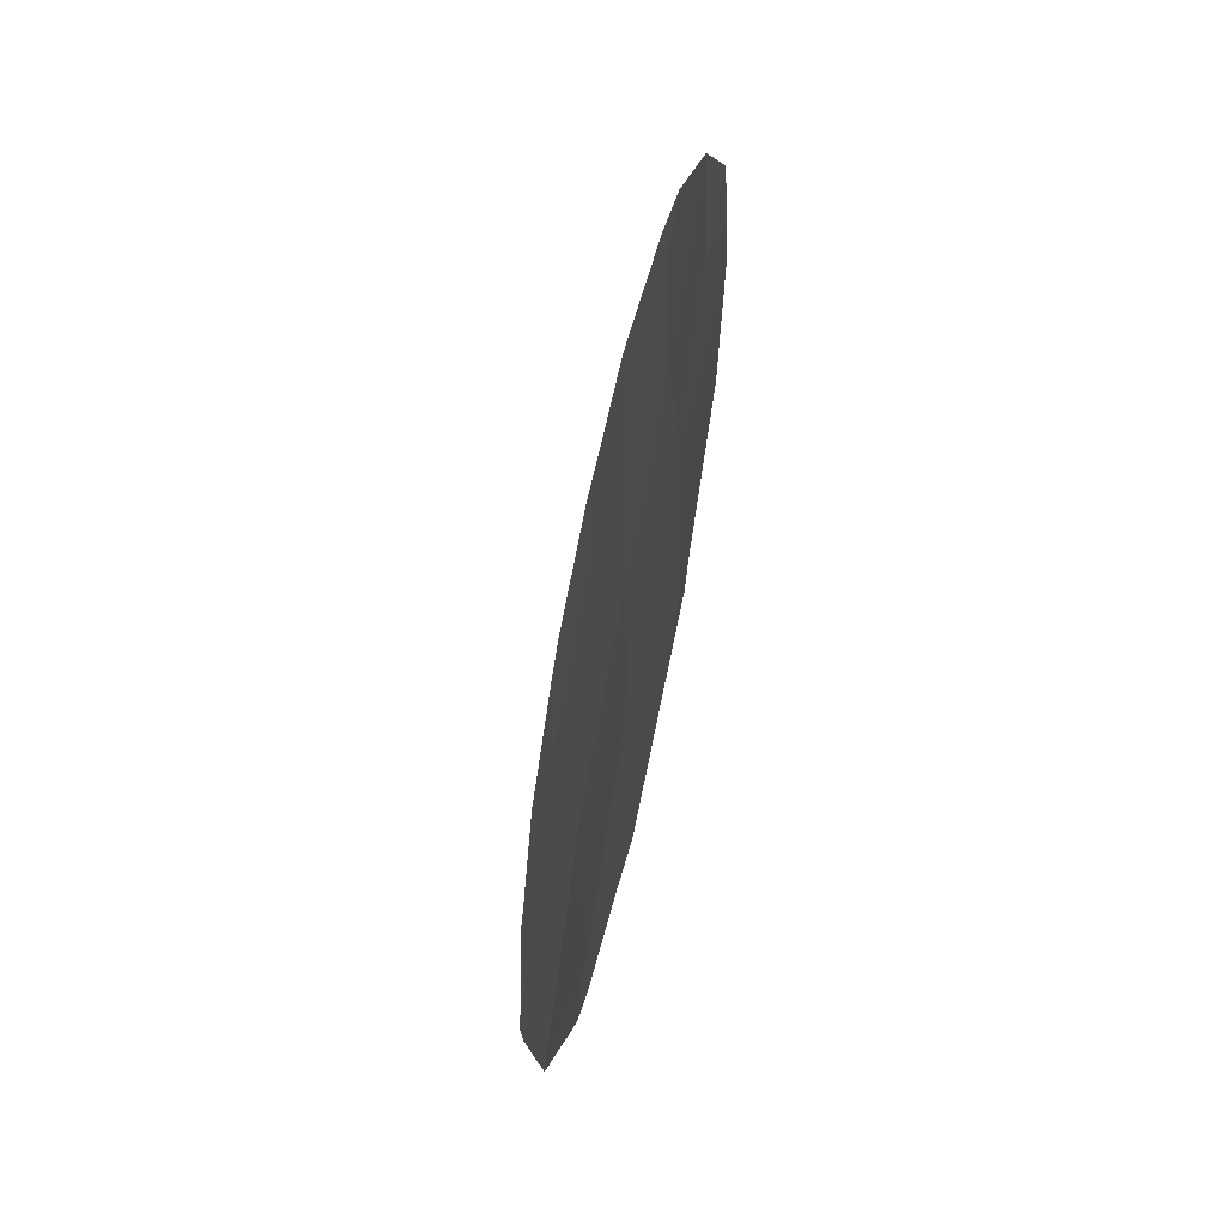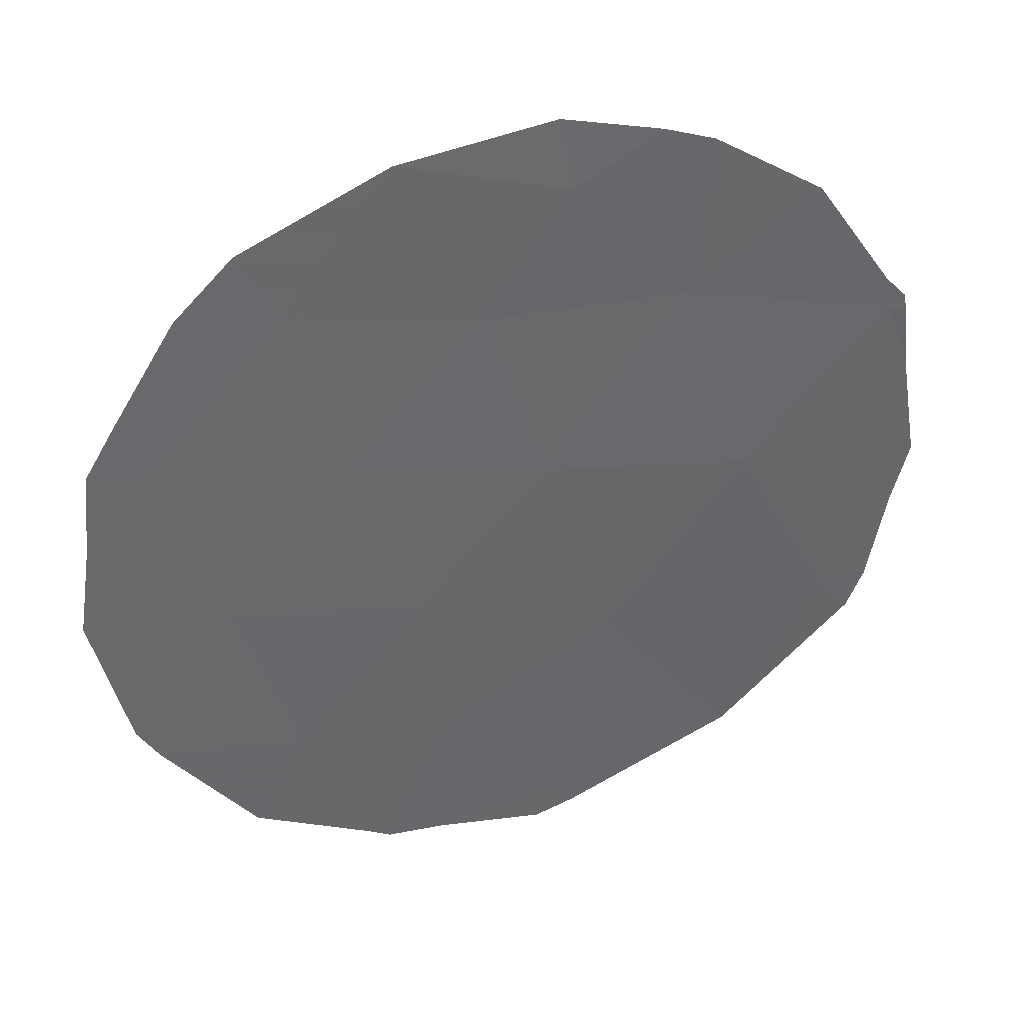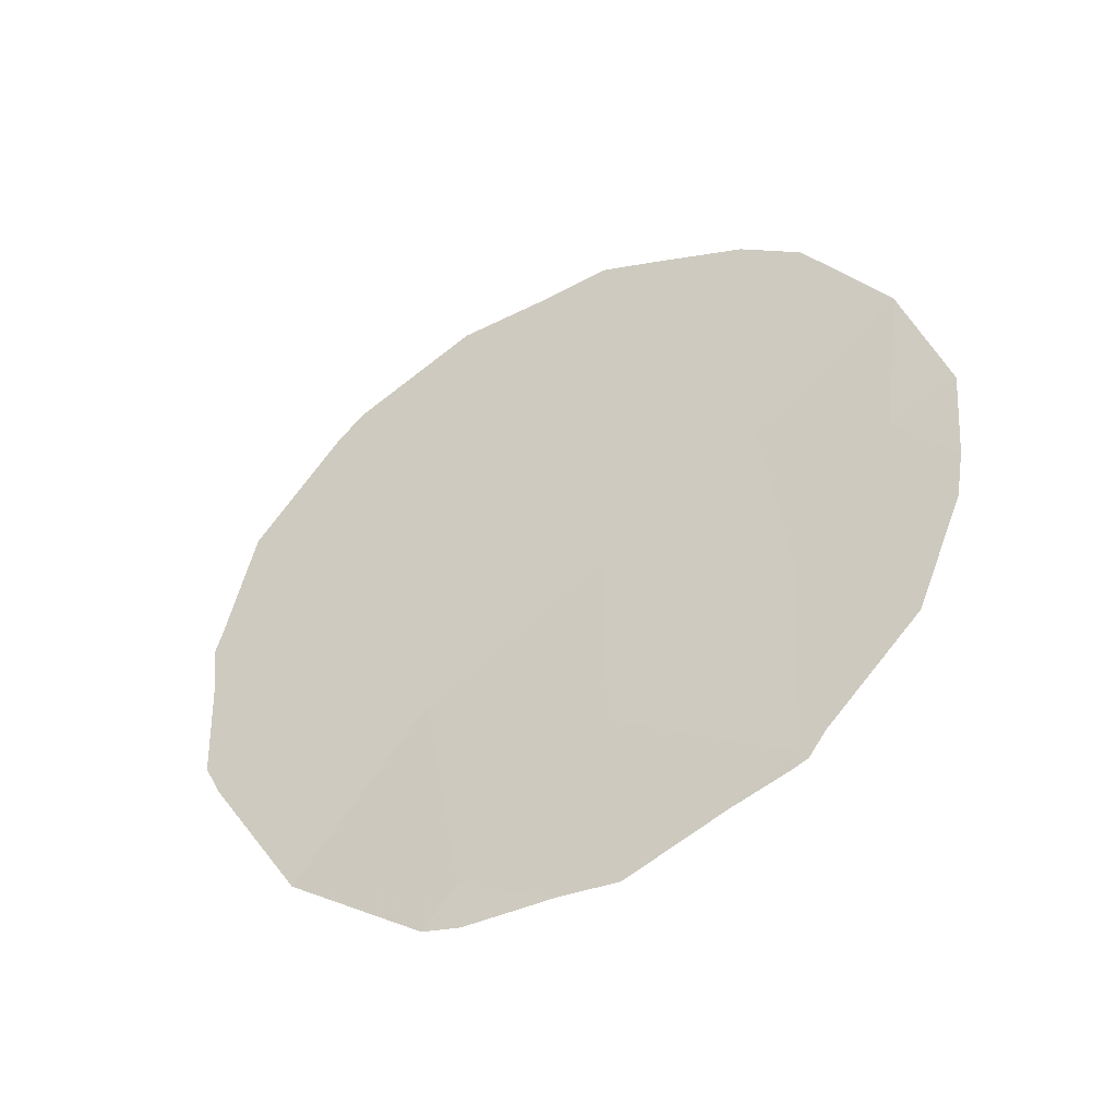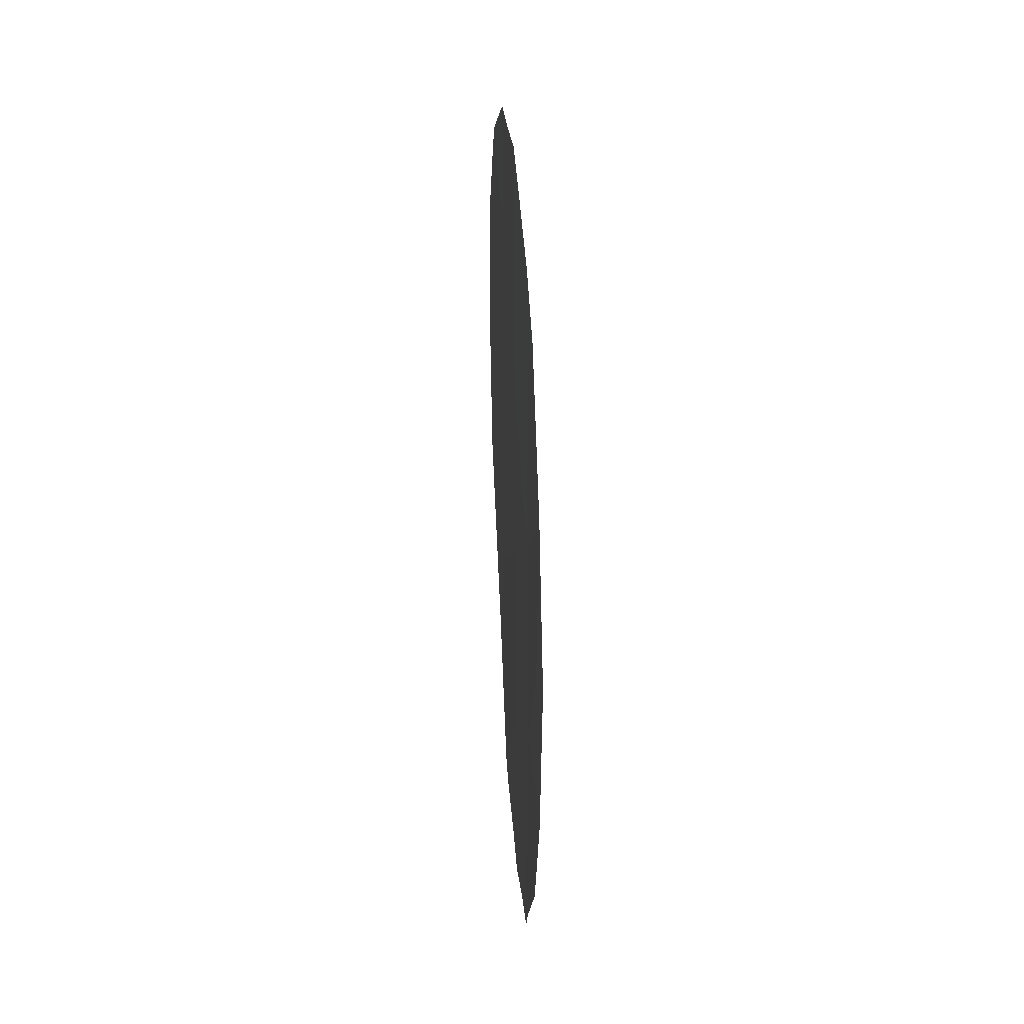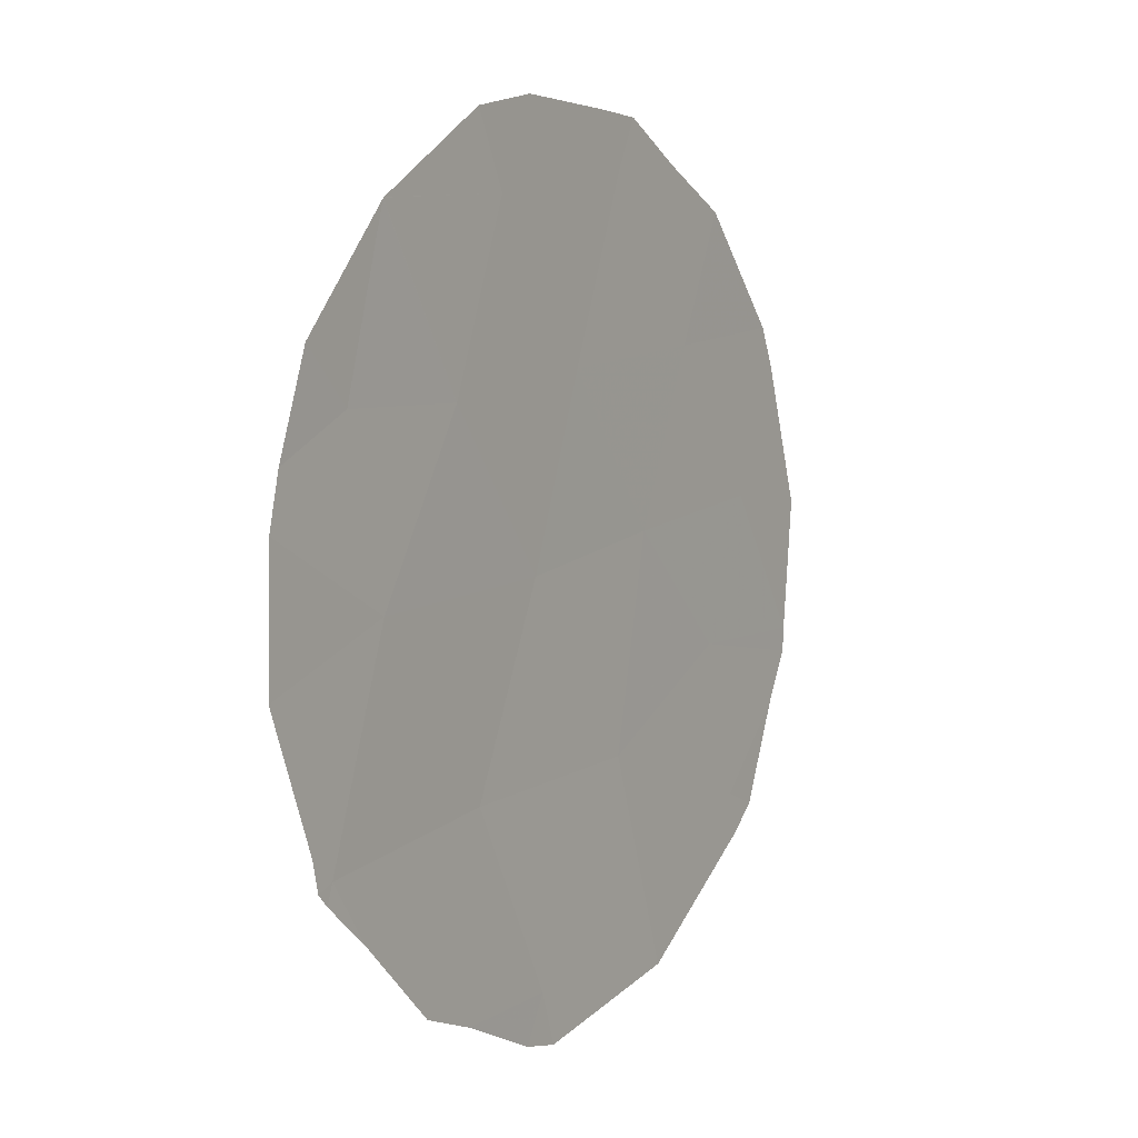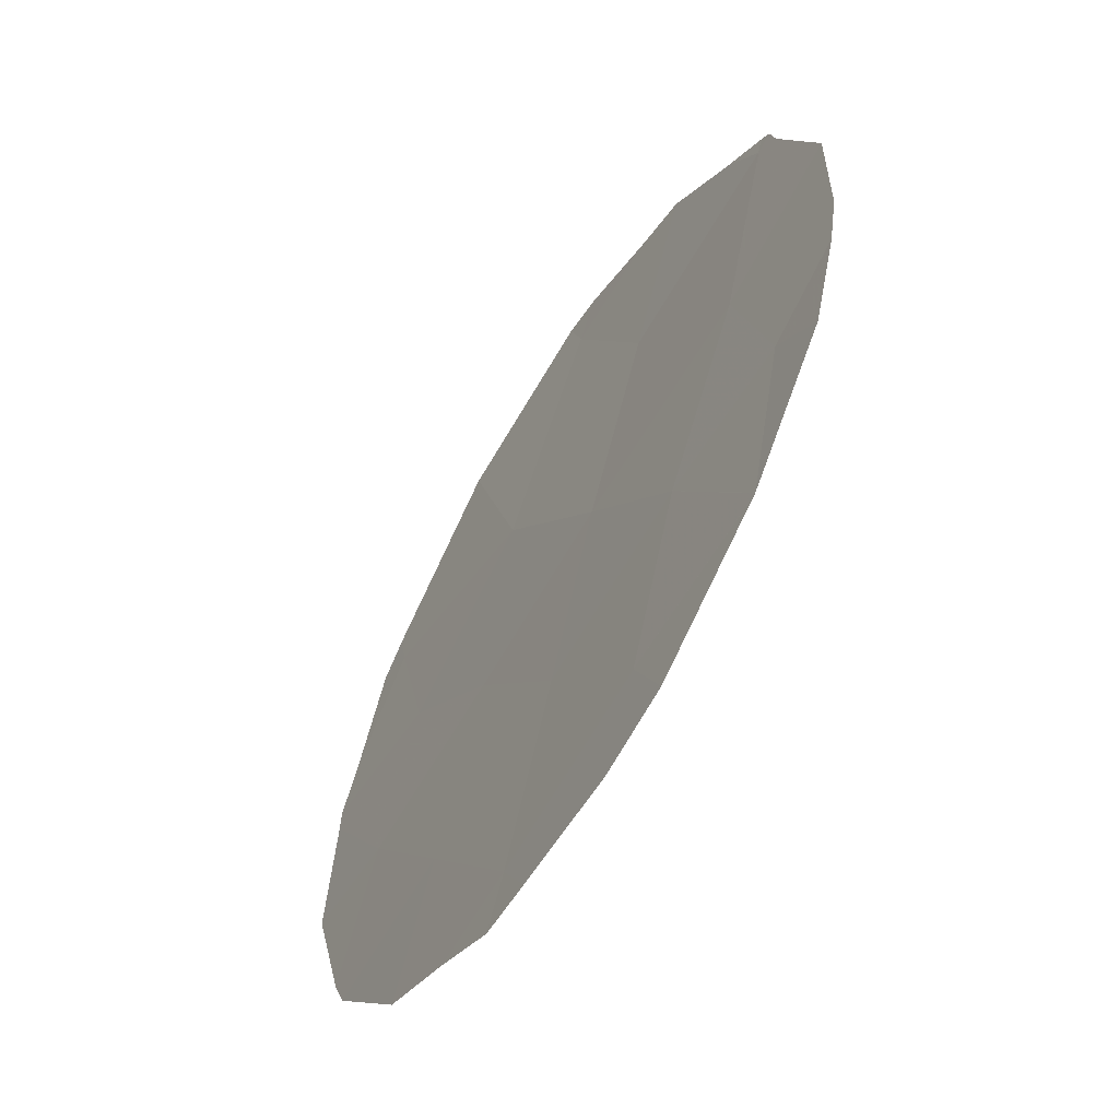
<metadata>
{"format":"obj","ext":"obj","renderer":"f3d","projection":"perspective","resolution":1024,"background":"white","views":[{"elev":-58.6,"azim":138.4,"up":"+Z"},{"elev":7.5,"azim":72.5,"up":"+Y"},{"elev":-45.0,"azim":91.2,"up":"+Z"},{"elev":25.0,"azim":147.2,"up":"+Z"},{"elev":73.0,"azim":-167.8,"up":"+Y"},{"elev":51.3,"azim":12.0,"up":"+Y"}]}
</metadata>
<code>
v -82.44 82.36 -24.44
v -82.42 82.39 -26.52
v -83.41 80.65 -25.45
v -84.51 78.68 -25.14
v -81.56 83.93 -27.64
v -81.48 84.1 -25.52
v -83.21 81.01 -27.74
v -84.14 79.4 -27.01
v -81.61 83.86 -23.56
v -82.36 82.46 -20.57
v -80.94 85.04 -24.21
v -84.01 79.53 -23.92
v -83.22 80.94 -23.38
v -82.39 82.42 -22.51
v -81.57 83.92 -21.68
v -84.02 79.5 -22.36
v -83.22 80.93 -21.49
v -84.72 78.3 -25.11
v -84.63 78.47 -25.47
v -81.87 83.4 -27.99
v -81.57 83.92 -27.83
v -82.71 81.91 -28.27
v -82.4 82.47 -28.35
v -84.14 79.41 -27.05
v -83.39 80.7 -28.12
v -81.59 83.87 -20.7
v -82.12 82.9 -20.23
v -84.17 79.36 -26.99
v -81.49 84.05 -27.78
v -80.69 85.5 -25.47
v -80.64 85.58 -24.96
v -84.73 78.27 -24.02
v -83.23 80.89 -20.06
v -82.78 81.7 -20.06
v -82.38 82.43 -20.01
v -84.75 78.2 -23.46
v -84.05 79.42 -20.91
v -83.89 79.69 -20.64
v -81.4 84.21 -27.54
v -83.19 81.06 -28.23
v -84.15 79.38 -27.03
v -80.83 85.24 -22.51
v -80.83 85.24 -22.51
v -80.92 85.06 -26.62
v -80.61 85.65 -23.97
v -81.27 84.45 -21.18
v -84.71 78.27 -23.24
v -80.84 85.24 -22.5
v -84.53 78.57 -21.99
f 2 1 3
f 4 18 19
f 5 20 21
f 2 5 6
f 2 7 22
f 2 22 23
f 5 2 23
f 5 23 20
f 3 8 7
f 1 9 14
f 1 6 9
f 7 8 24
f 7 24 25
f 2 6 1
f 10 15 26
f 10 26 27
f 8 3 4
f 8 4 19
f 8 19 28
f 5 21 29
f 3 12 4
f 6 11 9
f 11 6 30
f 11 30 31
f 7 2 3
f 4 32 18
f 14 15 10
f 17 10 34
f 17 34 33
f 10 27 35
f 14 13 1
f 4 12 36
f 4 36 32
f 3 1 13
f 13 12 3
f 16 17 38
f 16 38 37
f 5 29 39
f 7 25 40
f 8 28 41
f 8 41 24
f 9 11 43
f 9 43 42
f 7 40 22
f 6 44 30
f 13 16 12
f 11 45 43
f 9 15 14
f 11 31 45
f 15 46 26
f 14 17 13
f 10 35 34
f 17 33 38
f 10 17 14
f 12 16 47
f 12 47 36
f 16 13 17
f 15 48 46
f 15 9 42
f 15 42 48
f 6 5 39
f 6 39 44
f 16 37 49
f 16 49 47

</code>
